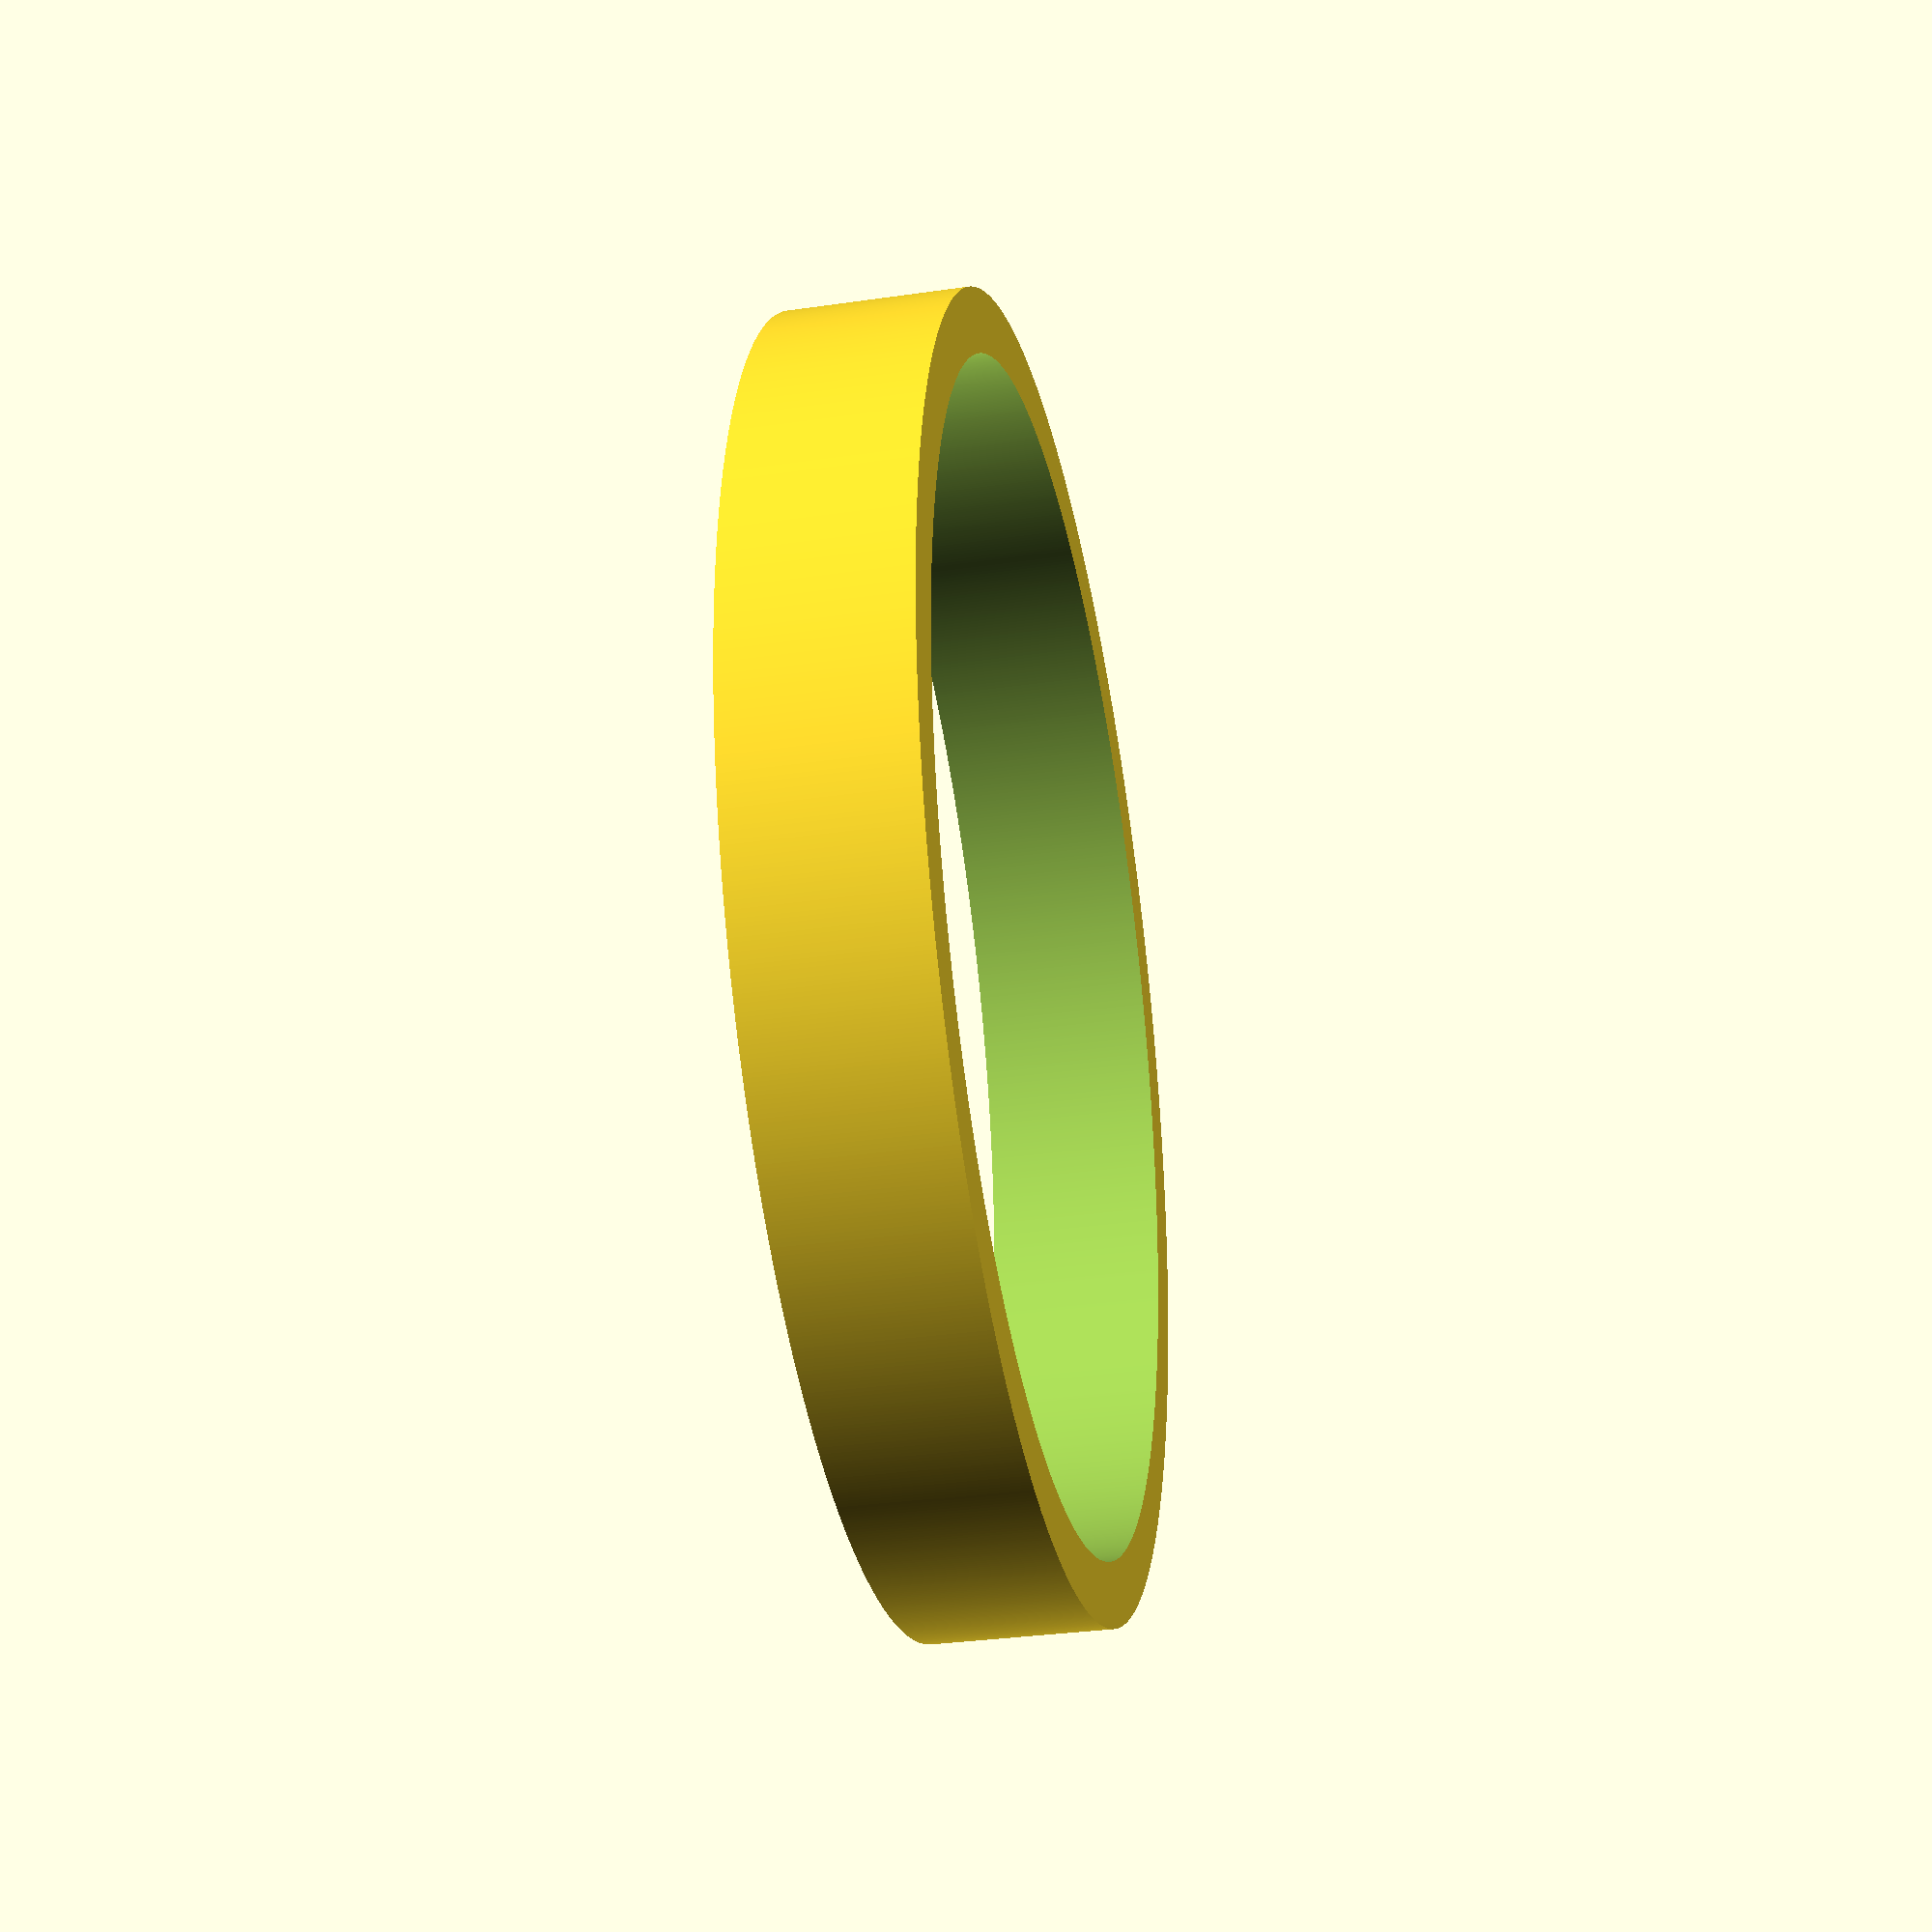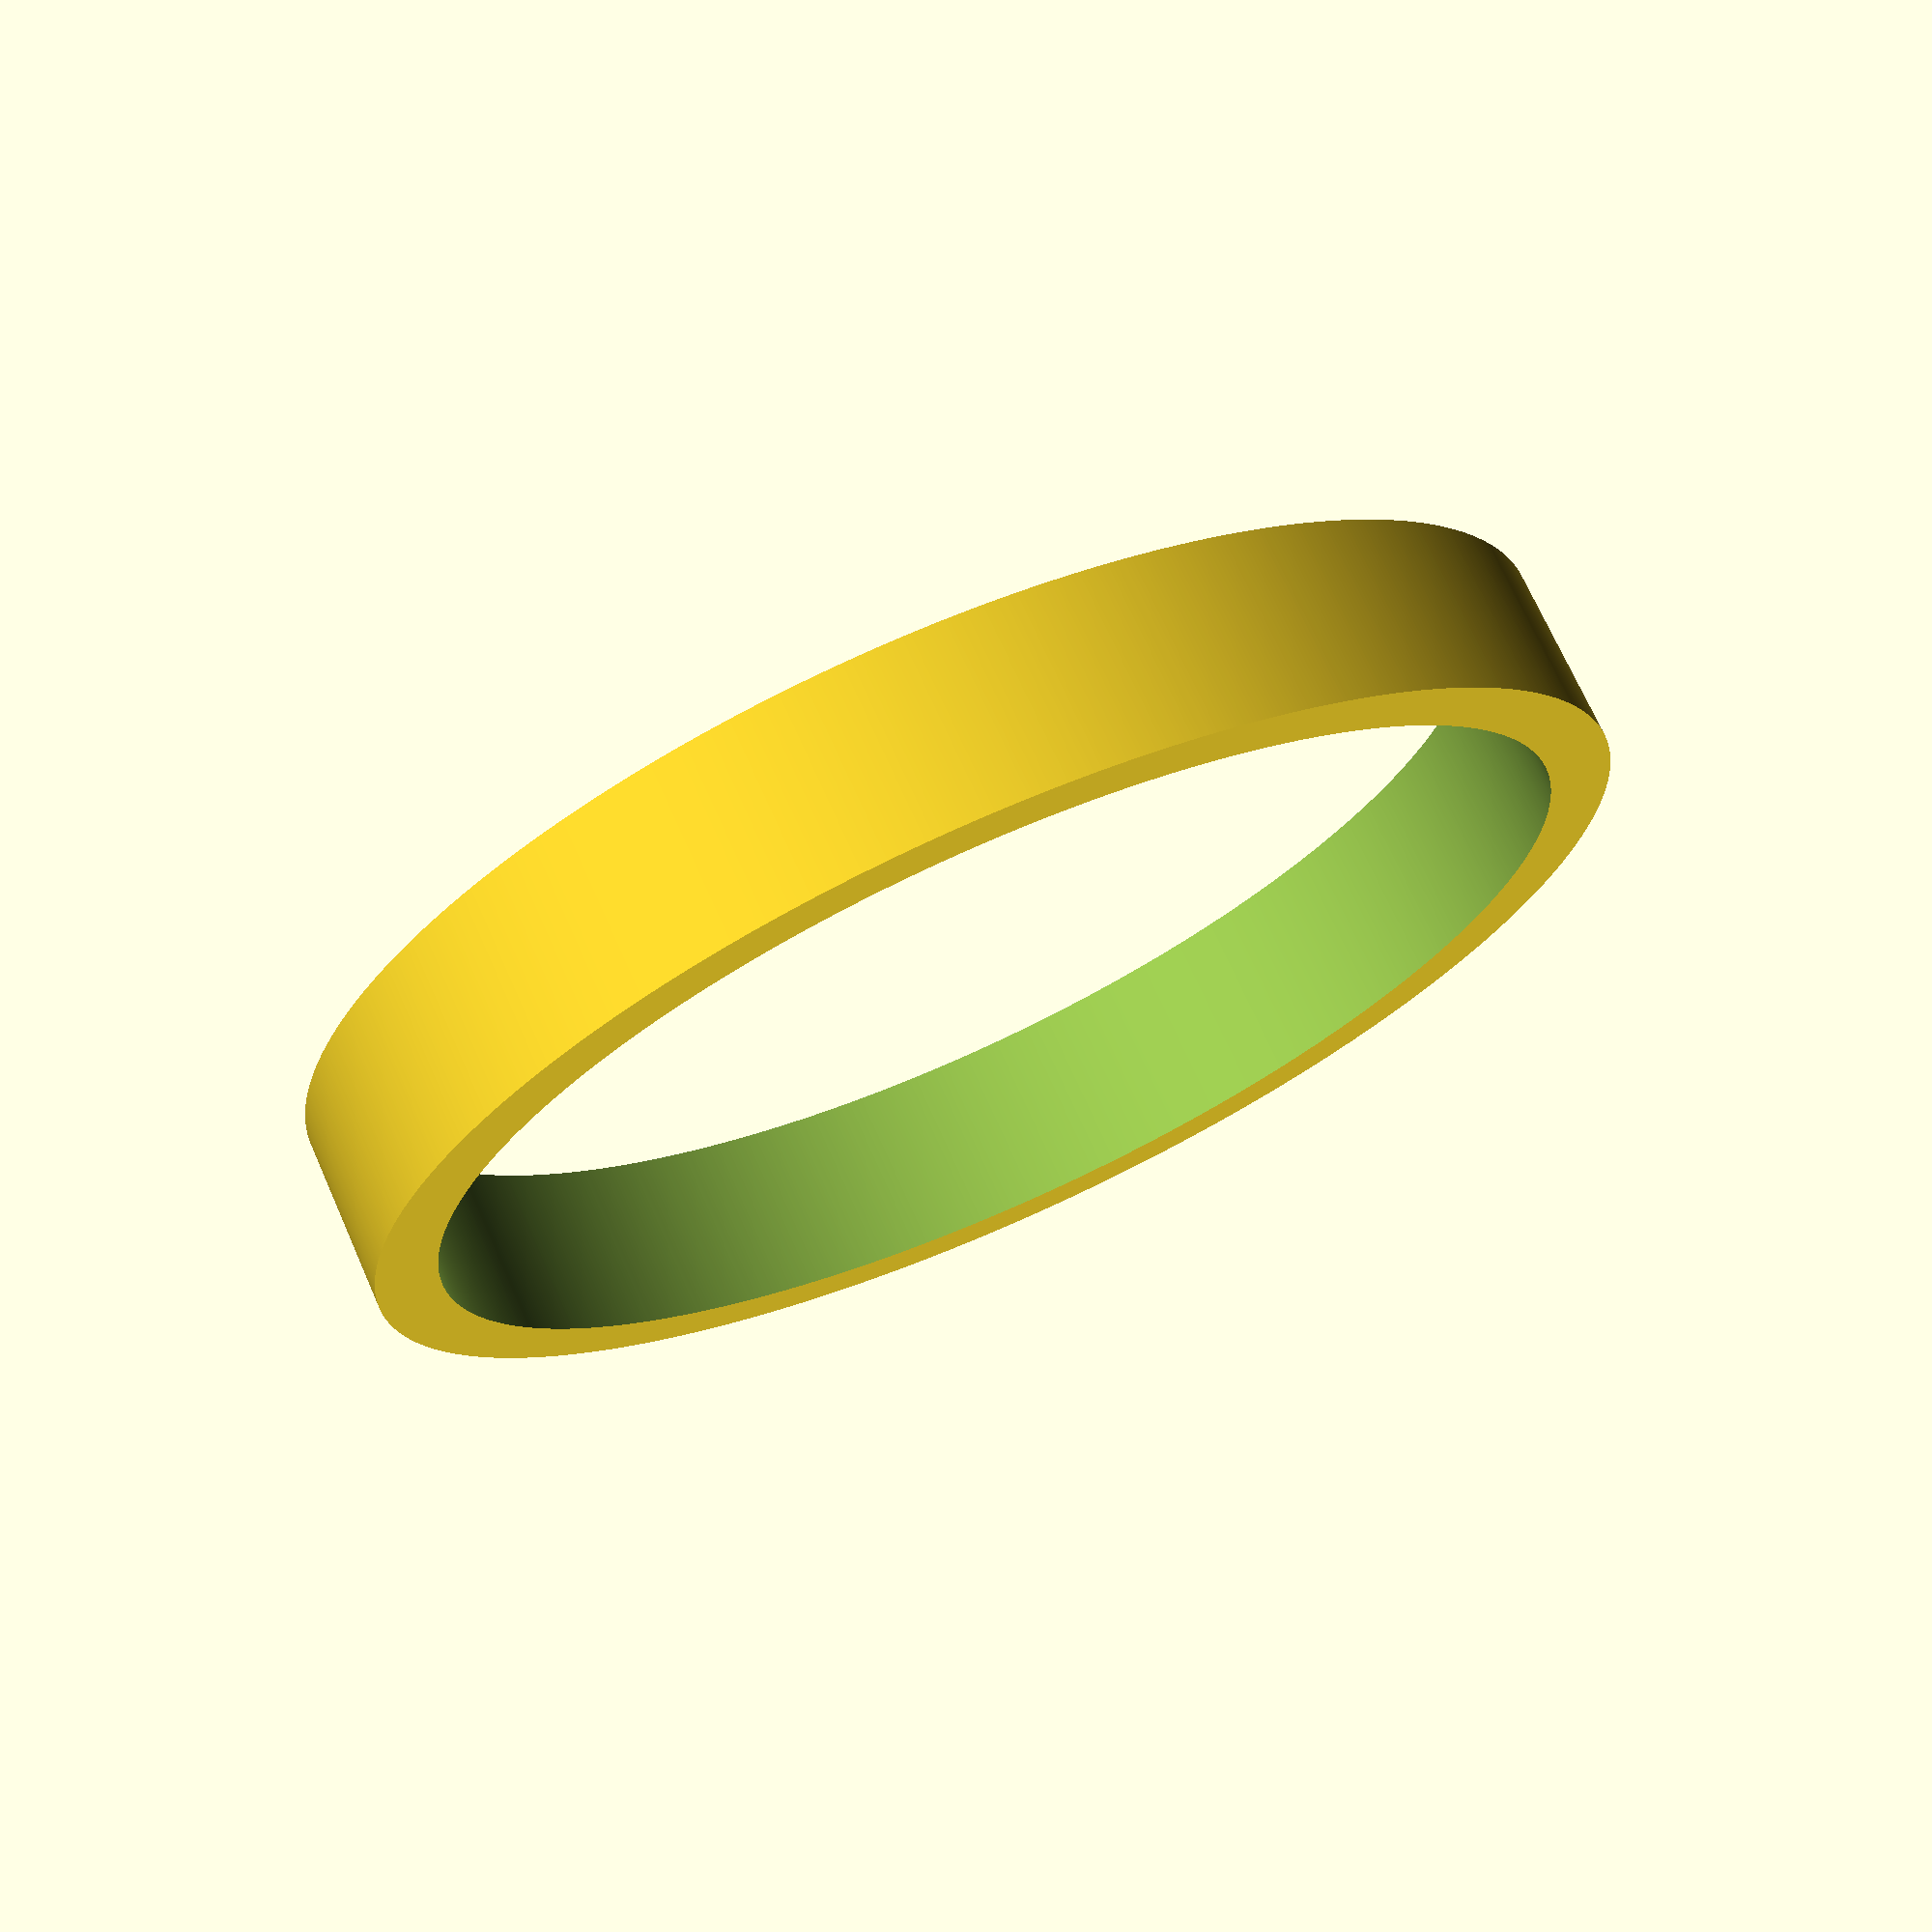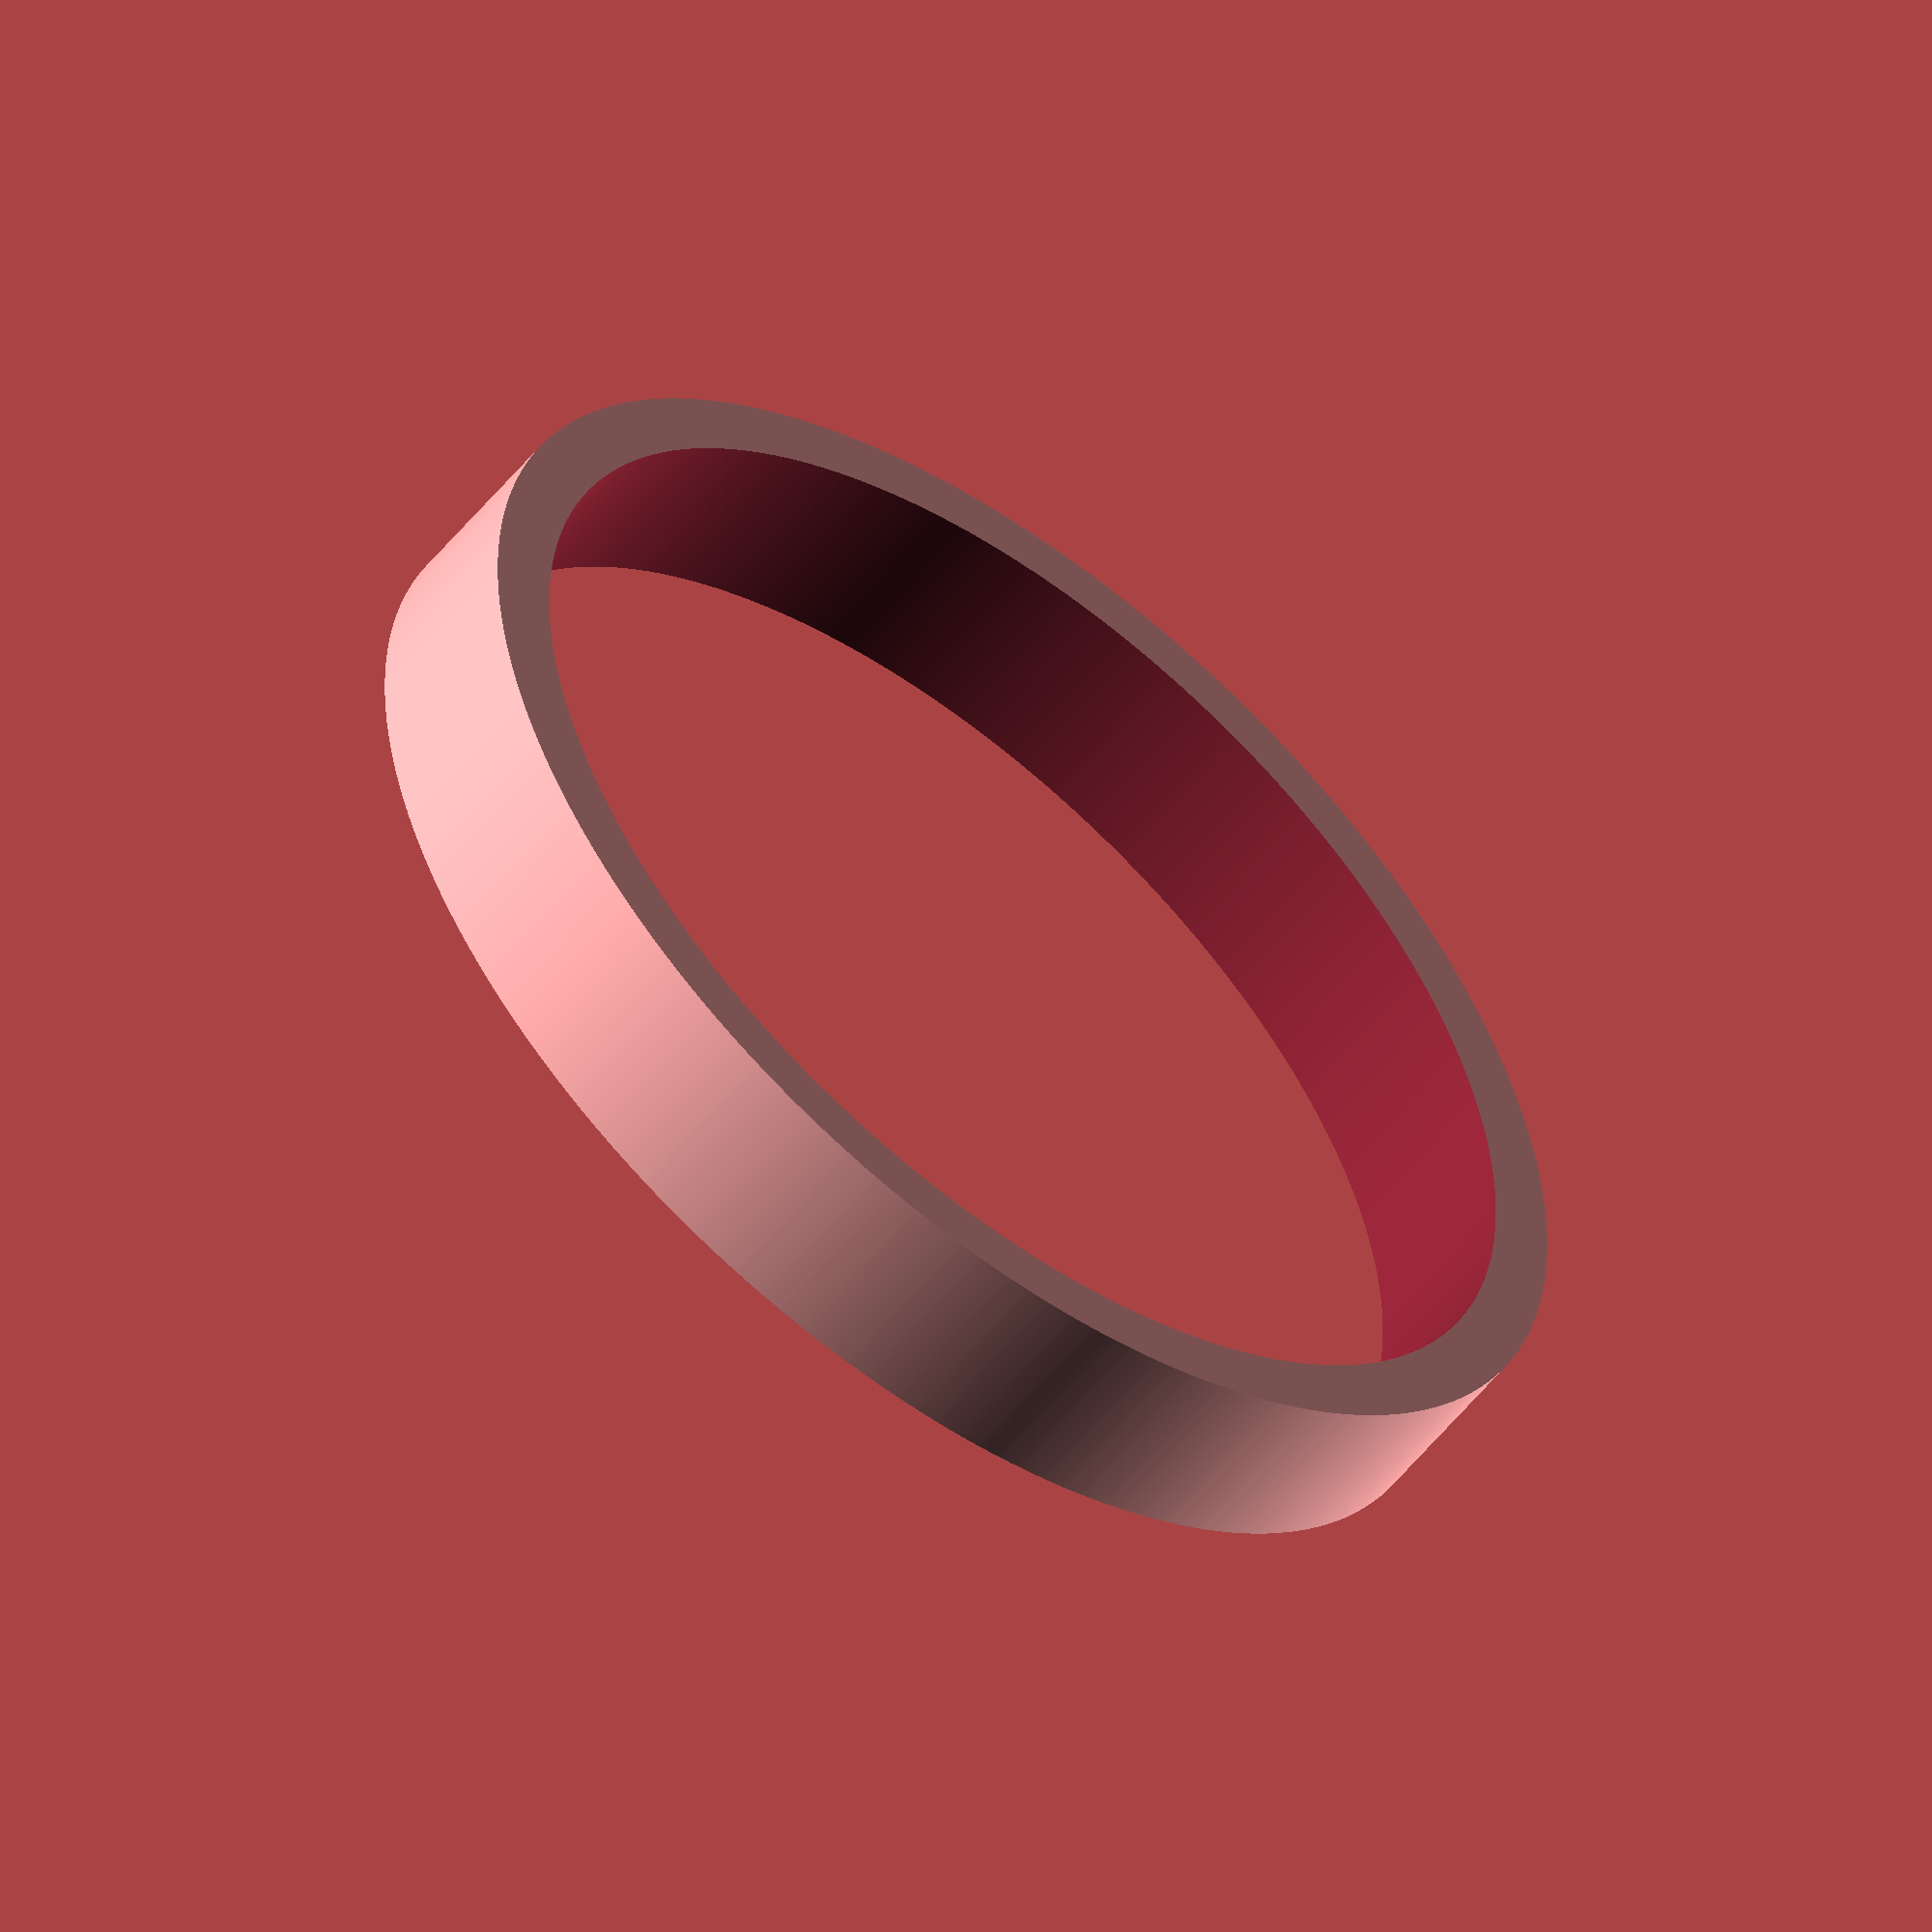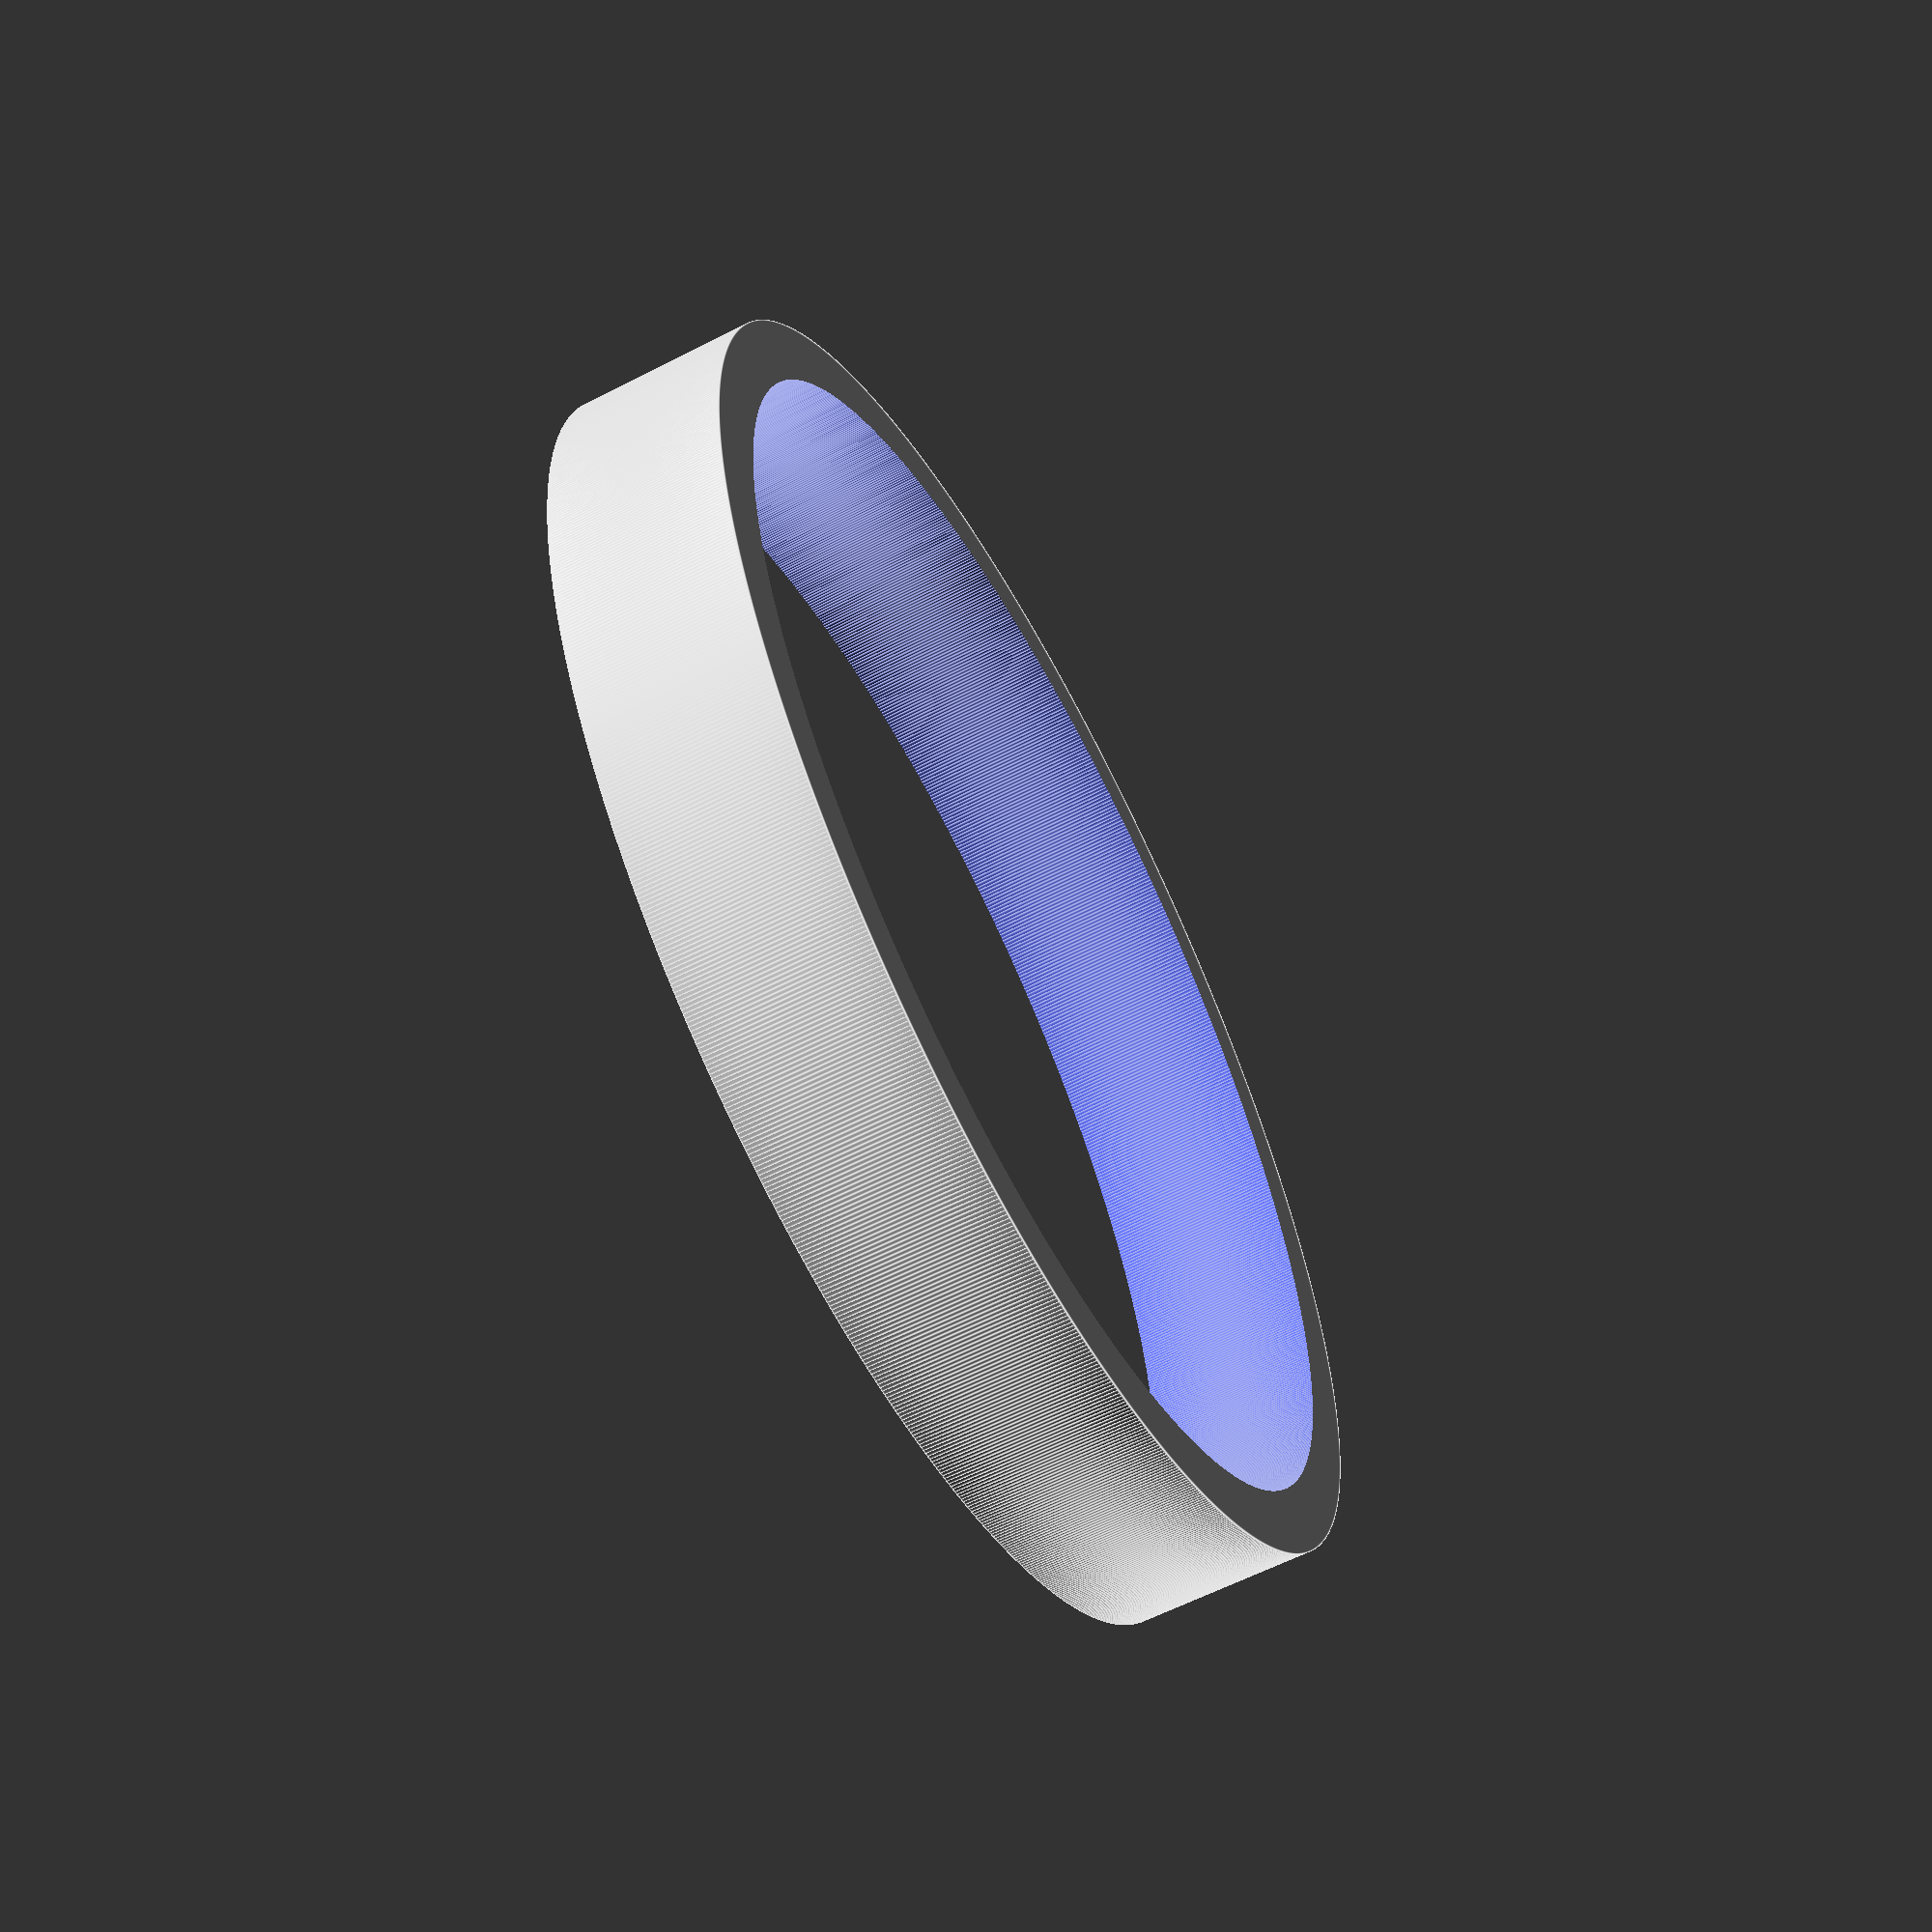
<openscad>
difference()
{
    cylinder(d=102, h=14, $fn=1024, center=true);
    cylinder(d=92, h=16, $fn=1024, center=true);
}
</openscad>
<views>
elev=31.8 azim=220.9 roll=281.6 proj=p view=solid
elev=289.0 azim=192.6 roll=336.1 proj=p view=wireframe
elev=55.3 azim=34.4 roll=321.9 proj=o view=solid
elev=240.4 azim=317.3 roll=242.2 proj=p view=edges
</views>
